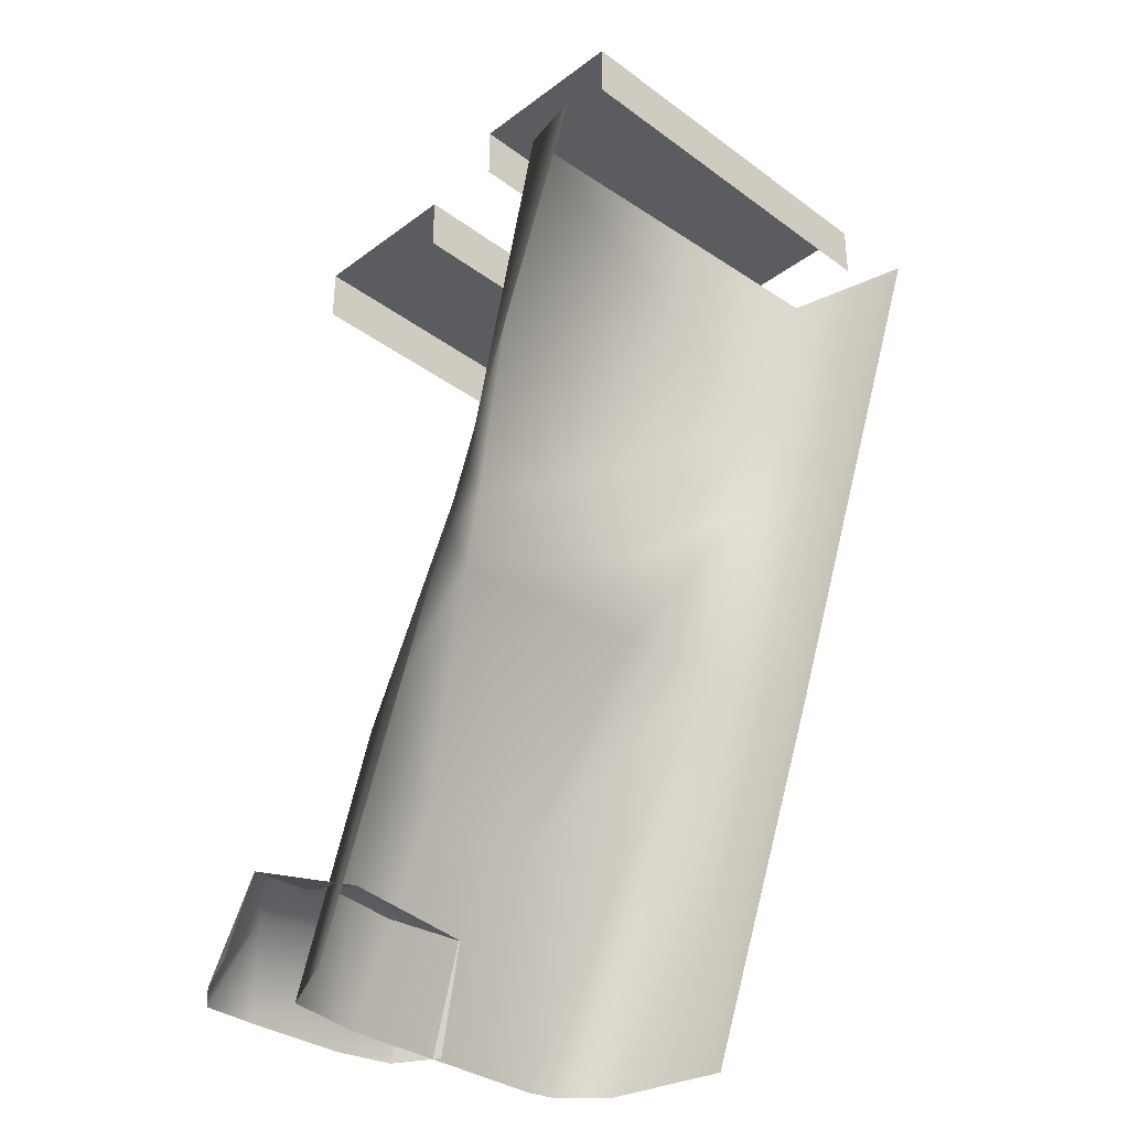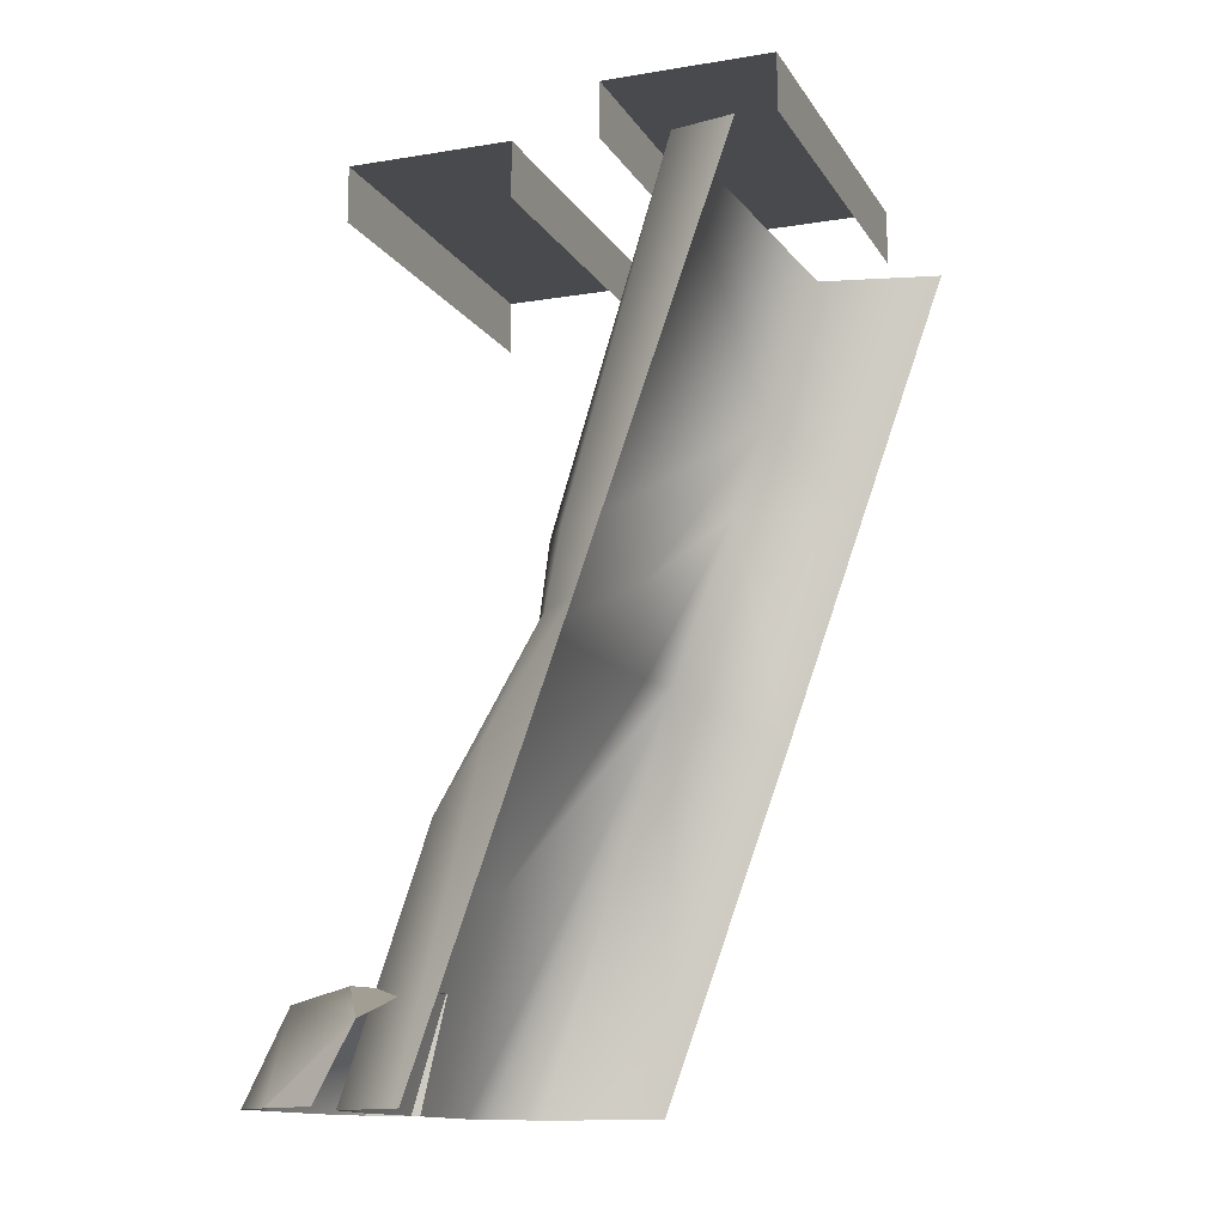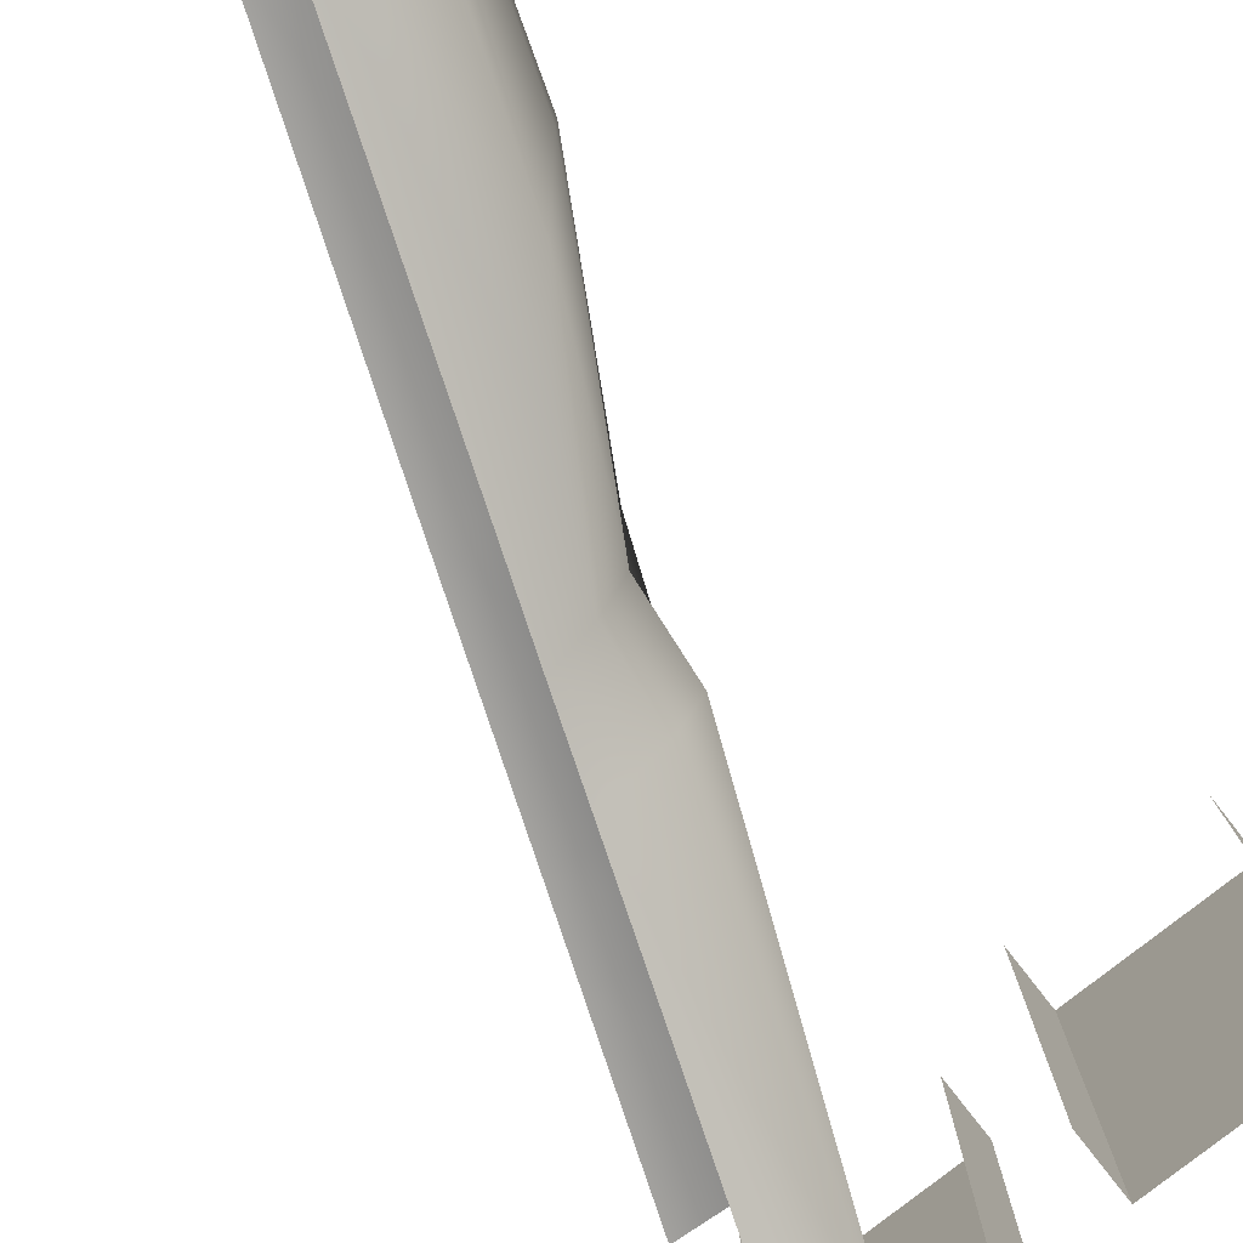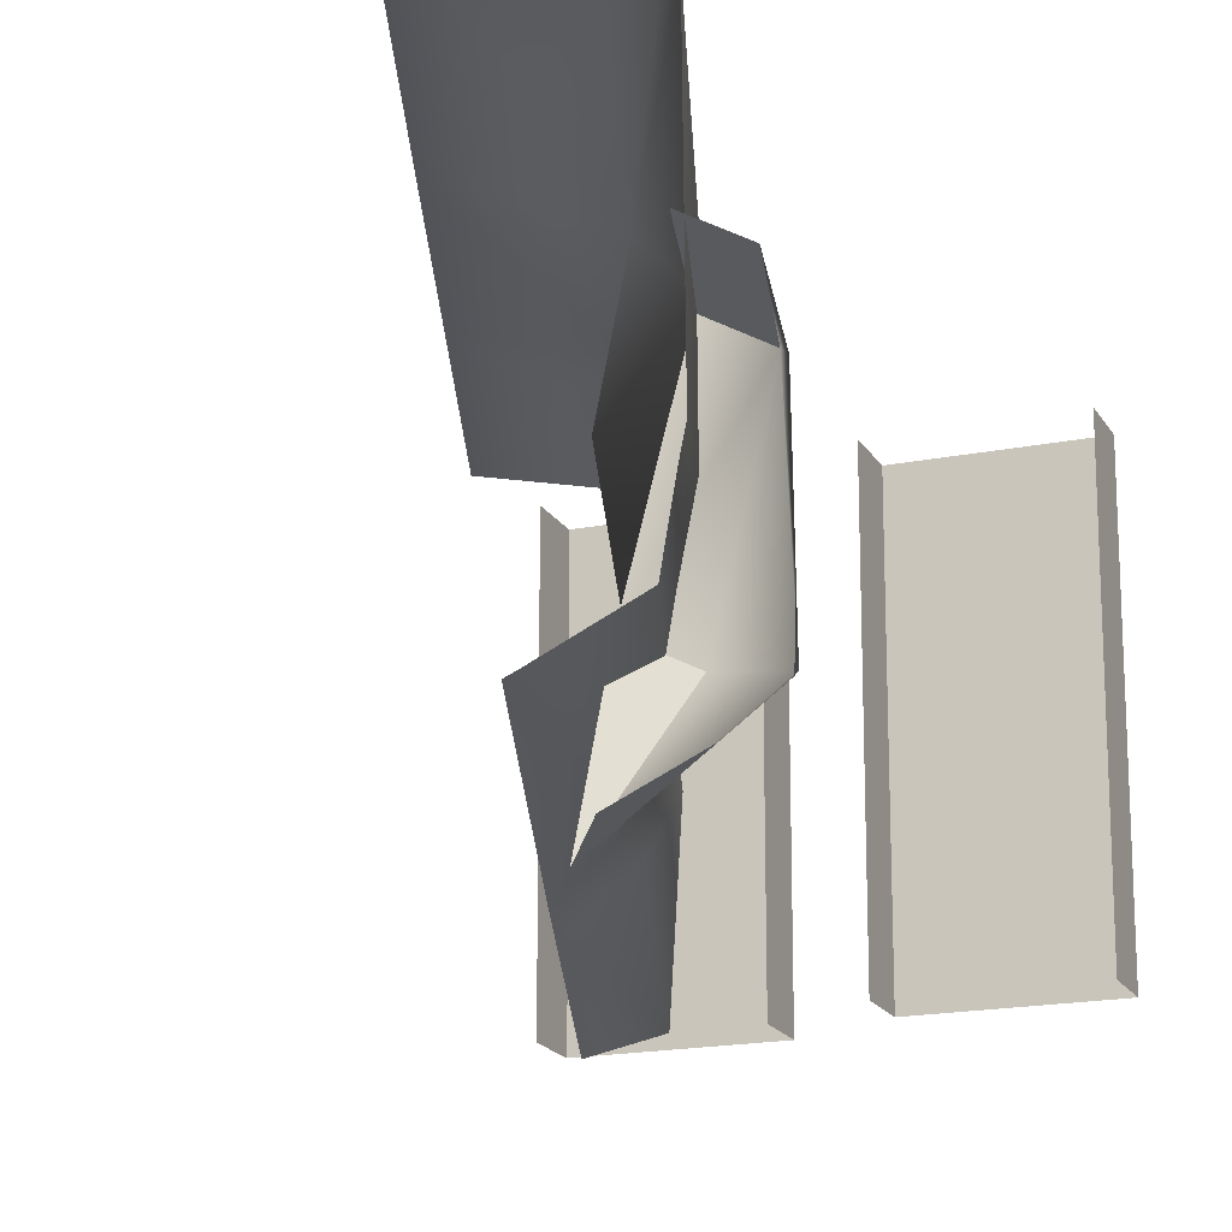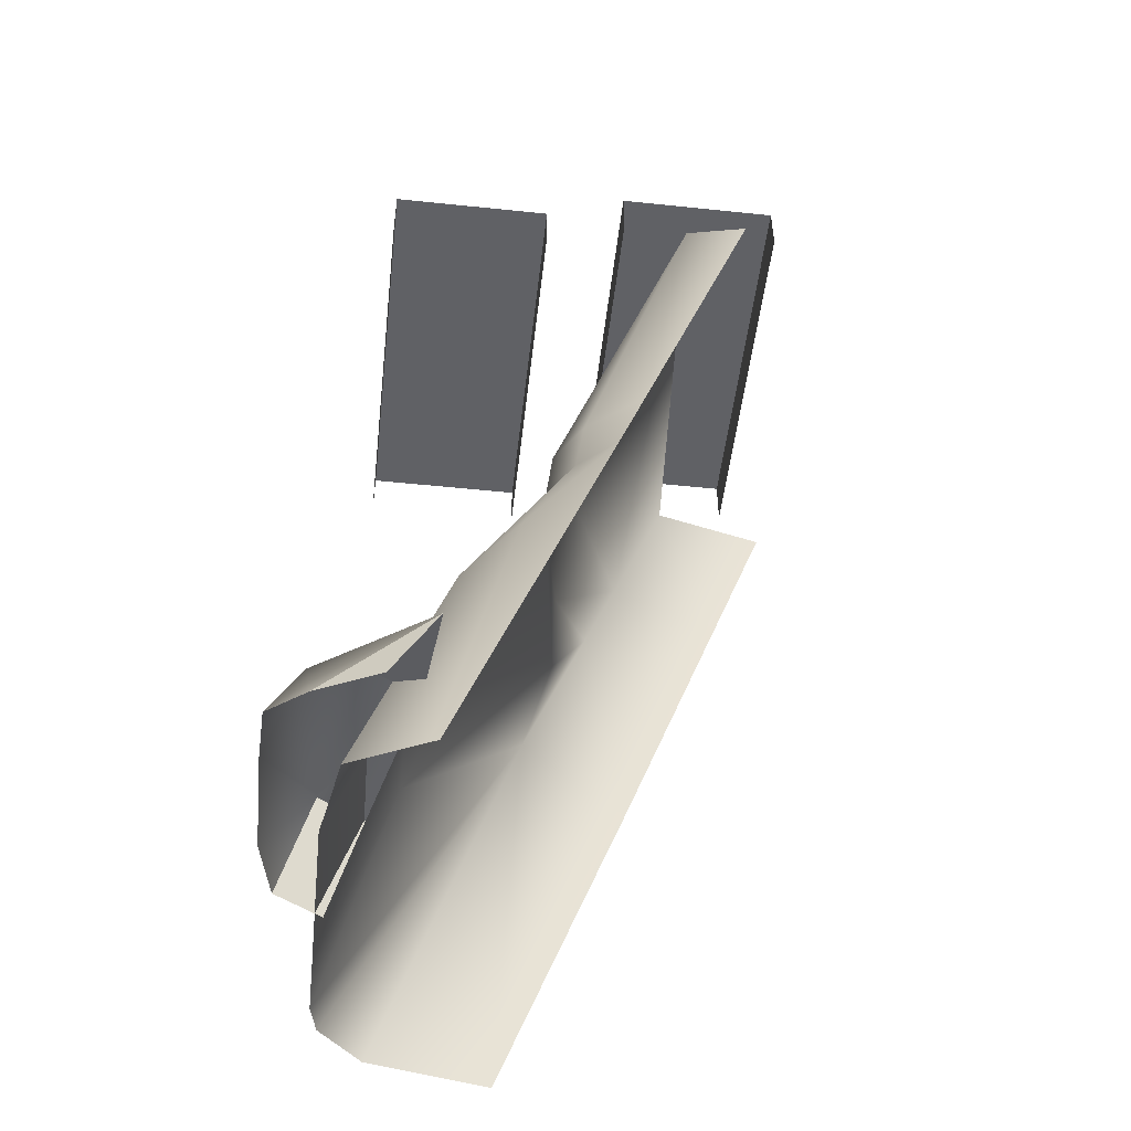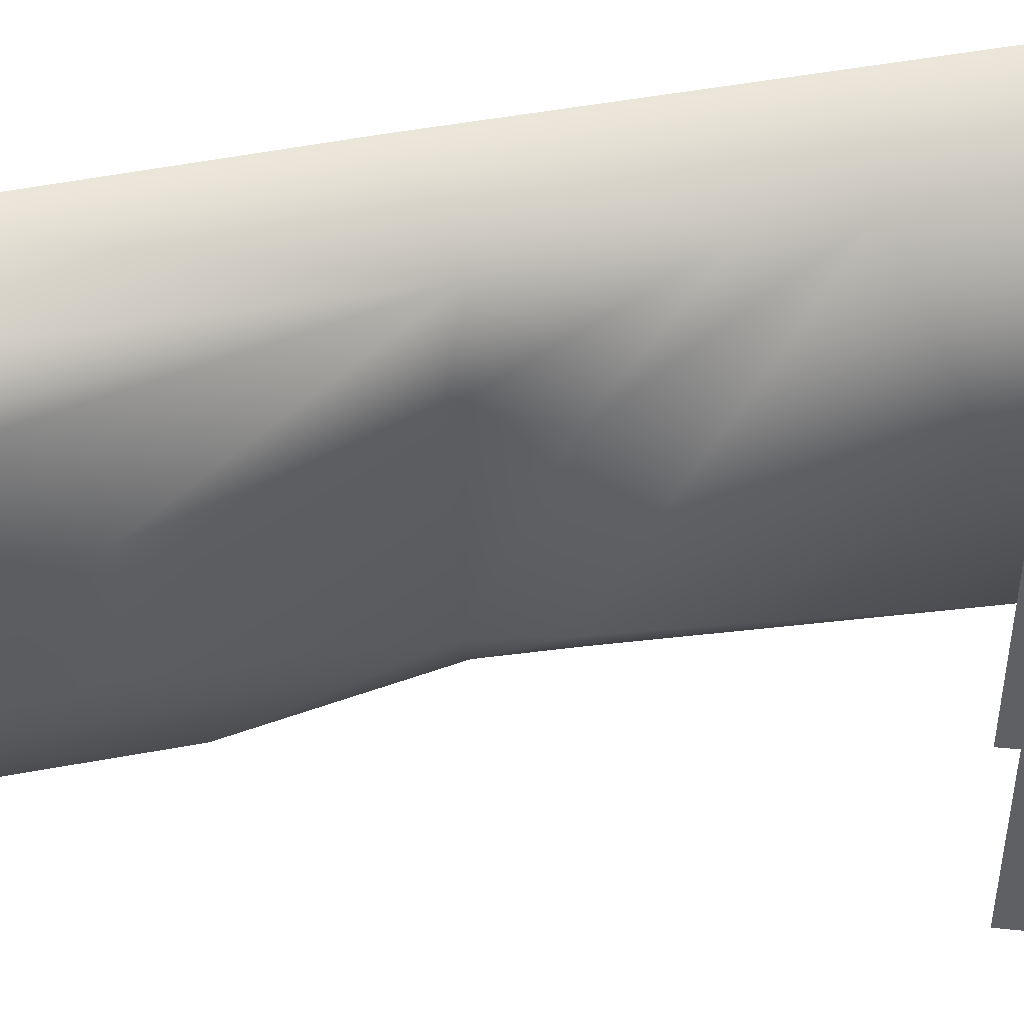
<metadata>
{"format":"obj","ext":"obj","renderer":"f3d","projection":"perspective","resolution":1024,"background":"white","views":[{"elev":-33.8,"azim":-134.9,"up":"+Y"},{"elev":-13.2,"azim":-159.5,"up":"+Y"},{"elev":-79.8,"azim":38.0,"up":"+Z"},{"elev":-18.2,"azim":21.3,"up":"+Z"},{"elev":-50.4,"azim":173.5,"up":"+Y"},{"elev":44.7,"azim":96.8,"up":"+Z"}]}
</metadata>
<code>
g floor_twoBridge_M2
v 0.1567 -2.105 -0.7563
v 0.2621 -2.285 -0.7433
v 0.4124 -2.285 -0.6734
v 0.3002 -2.015 -0.498
v 0.1821 -2.024 -0.4376
v 0.1567 -2.105 -0.7563
v 0.3542 -0.05248 -0.5035
v 0.3542 -0.05248 0.5035
v -0.07156 -0.05248 0.5035
v -0.07156 -0.05248 -0.5035
v -0.07156 -0.05248 -0.5035
v -0.07156 -0.05248 0.5035
v -0.07156 -0.1957 0.5035
v -0.07156 -0.1957 -0.5035
v 0.3542 -0.1957 0.5035
v 0.3542 -0.05248 0.5035
v 0.3542 -0.05248 -0.5035
v 0.3542 -0.1957 -0.5035
v -0.2928 0.06288 -0.5035
v -0.2928 0.06288 0.5035
v -0.7234 0.06288 0.5035
v -0.7234 0.06288 -0.5035
v -0.7234 0.06288 -0.5035
v -0.7234 0.06288 0.5035
v -0.7234 -0.08034 0.5035
v -0.7234 -0.08034 -0.5035
v -0.2928 -0.08034 0.5035
v -0.2928 0.06288 0.5035
v -0.2928 0.06288 -0.5035
v -0.2928 -0.08034 -0.5035
v -0.6888 -0.562 0.5699
v -0.8511 -0.1074 0.5696
v -0.5332 -0.1074 0.4975
v -0.3851 -0.4906 0.4975
v -0.6205 -0.7532 0.5701
v -0.4698 -0.08995 -0.5076
v -0.294 -0.7264 0.4976
v -0.4062 -1.353 0.5706
v -0.1193 -1.179 0.4977
v -0.06934 -2.285 0.5605
v 0.2417 -2.285 0.4978
v 0.3529 -2.285 0.3924
v 0.3717 -2.285 0.3176
v 0.206 -1.752 0.1233
v 0.3728 -2.285 0.1493
v -0.1645 -1.229 0.1549
v -0.1681 -0.9914 0.1283
v 0.2115 -1.755 -0.2056
v 0.3764 -2.285 -0.2723
v 0.119 -1.642 -0.4698
v 0.3648 -2.285 -0.3286
v 0.3393 -2.285 -0.4748
v 0.1626 -2.285 -0.559
v -0.088 -1.199 -0.357
v -0.1095 -0.991 -0.3427
v -0.0244 -1.462 -0.5027
v 0.1417 -2.285 -0.5682
v -0.2514 -1.179 -0.5547
v -0.1535 -1.188 -0.4779
v -0.1793 -0.9834 -0.4451
v -0.3199 -0.9837 -0.5524
v -0.6341 -0.08995 -0.5416
v 0.4339 -2.056 -0.5234
v 0.1567 -2.105 -0.7563
v 0.4124 -2.285 -0.6734
v 0.5048 -2.285 -0.6054
v 0.3002 -2.015 -0.498
v 0.1567 -2.105 -0.7563
v 0.4339 -2.056 -0.5234
v 0.3965 -1.998 -0.0777
v 0.1821 -2.024 -0.4376
v 0.2822 -1.998 -0.01235
v 0.5044 -2.285 -0.2097
v 0.4695 -2.285 -0.06347
v 0.3965 -1.998 -0.0777
v 0.5085 -2.285 -0.4749
v 0.4339 -2.056 -0.5234
v 0.5048 -2.285 -0.6054
v 0.3965 -1.998 -0.0777
v 0.4695 -2.285 -0.06347
v 0.3552 -2.285 0.001879
v 0.2822 -1.998 -0.01235
g floor_twoBridge_M2_0
f 3 2 1
f 6 5 4
f 9 8 7
f 10 9 7
f 13 12 11
f 14 13 11
f 17 16 15
f 18 17 15
f 21 20 19
f 22 21 19
f 25 24 23
f 26 25 23
f 29 28 27
f 30 29 27
f 33 32 31
f 34 33 31
f 31 35 34
f 36 33 34
f 35 37 34
f 37 35 38
f 39 37 38
f 39 38 40
f 41 39 40
f 41 42 39
f 39 42 43
f 44 39 43
f 43 45 44
f 39 46 37
f 44 46 39
f 34 37 47
f 37 46 47
f 44 45 48
f 45 49 48
f 48 49 50
f 49 51 50
f 50 51 52
f 52 53 50
f 44 54 46
f 48 54 44
f 47 46 54
f 48 50 54
f 34 47 55
f 55 47 54
f 55 36 34
f 53 56 50
f 53 57 56
f 57 58 56
f 54 50 59
f 50 56 59
f 54 59 55
f 58 59 56
f 55 59 60
f 59 58 60
f 60 36 55
f 58 61 60
f 36 60 61
f 62 36 61
f 65 64 63
f 66 65 63
f 69 68 67
f 69 67 70
f 67 71 70
f 71 72 70
f 75 74 73
f 75 73 76
f 77 75 76
f 77 76 78
f 81 80 79
f 82 81 79

</code>
